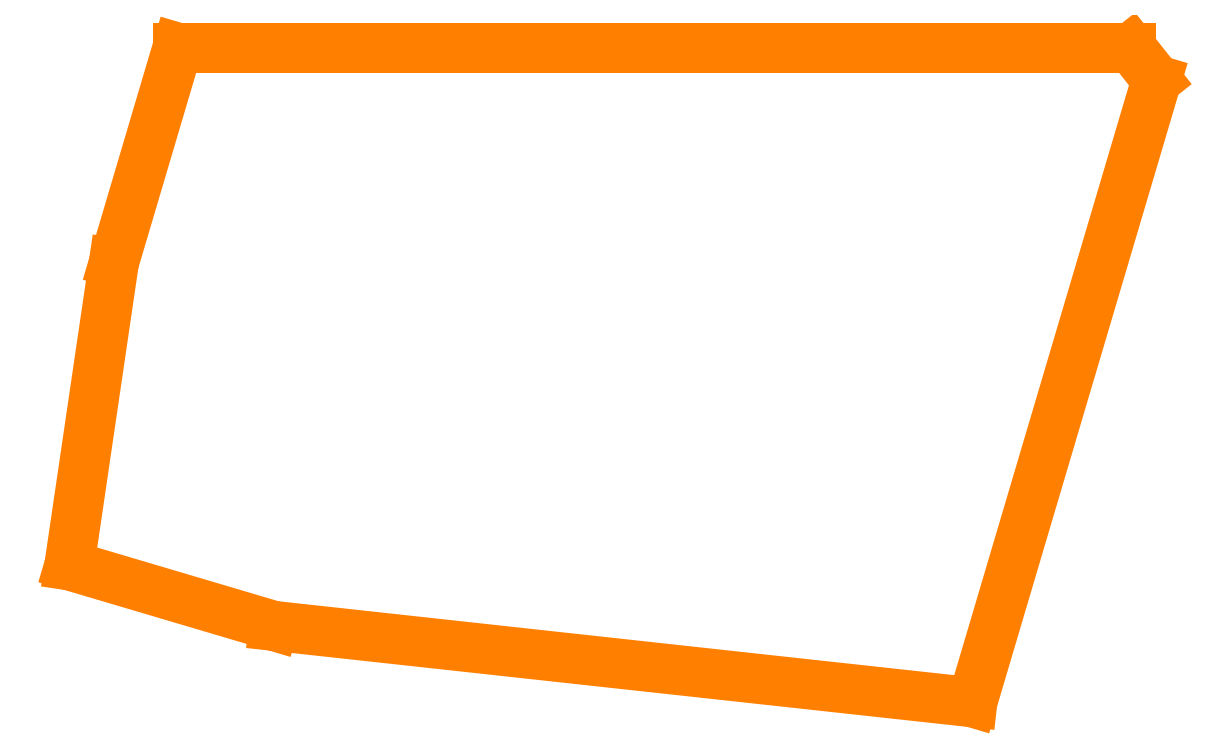
<metadata>
{"format":"dxf","ext":"dxf","renderer":"ezdxf+matplotlib","layout":"modelspace","background":"white","min_lineweight":24,"dpi":150}
</metadata>
<code>
0
SECTION
2
ENTITIES
0
LINE
8
0
10
168.3
20
0.1998
30
0
11
202.6
21
116.1
31
0
0
LINE
8
0
10
202.6
20
116.1
30
0
11
197.9
21
122.1
31
0
0
LINE
8
0
10
197.9
20
122.1
30
0
11
20.35
21
122.1
31
0
0
LINE
8
0
10
20.35
20
122.1
30
0
11
8.482
21
82.02
31
0
0
LINE
8
0
10
8.482
20
82.02
30
0
11
0.1998
21
25.69
31
0
0
LINE
8
0
10
0.1998
20
25.69
30
0
11
38.24
21
14.43
31
0
0
LINE
8
0
10
38.24
20
14.43
30
0
11
168.3
21
0.1998
31
0
0
ENDSEC
0
EOF

</code>
